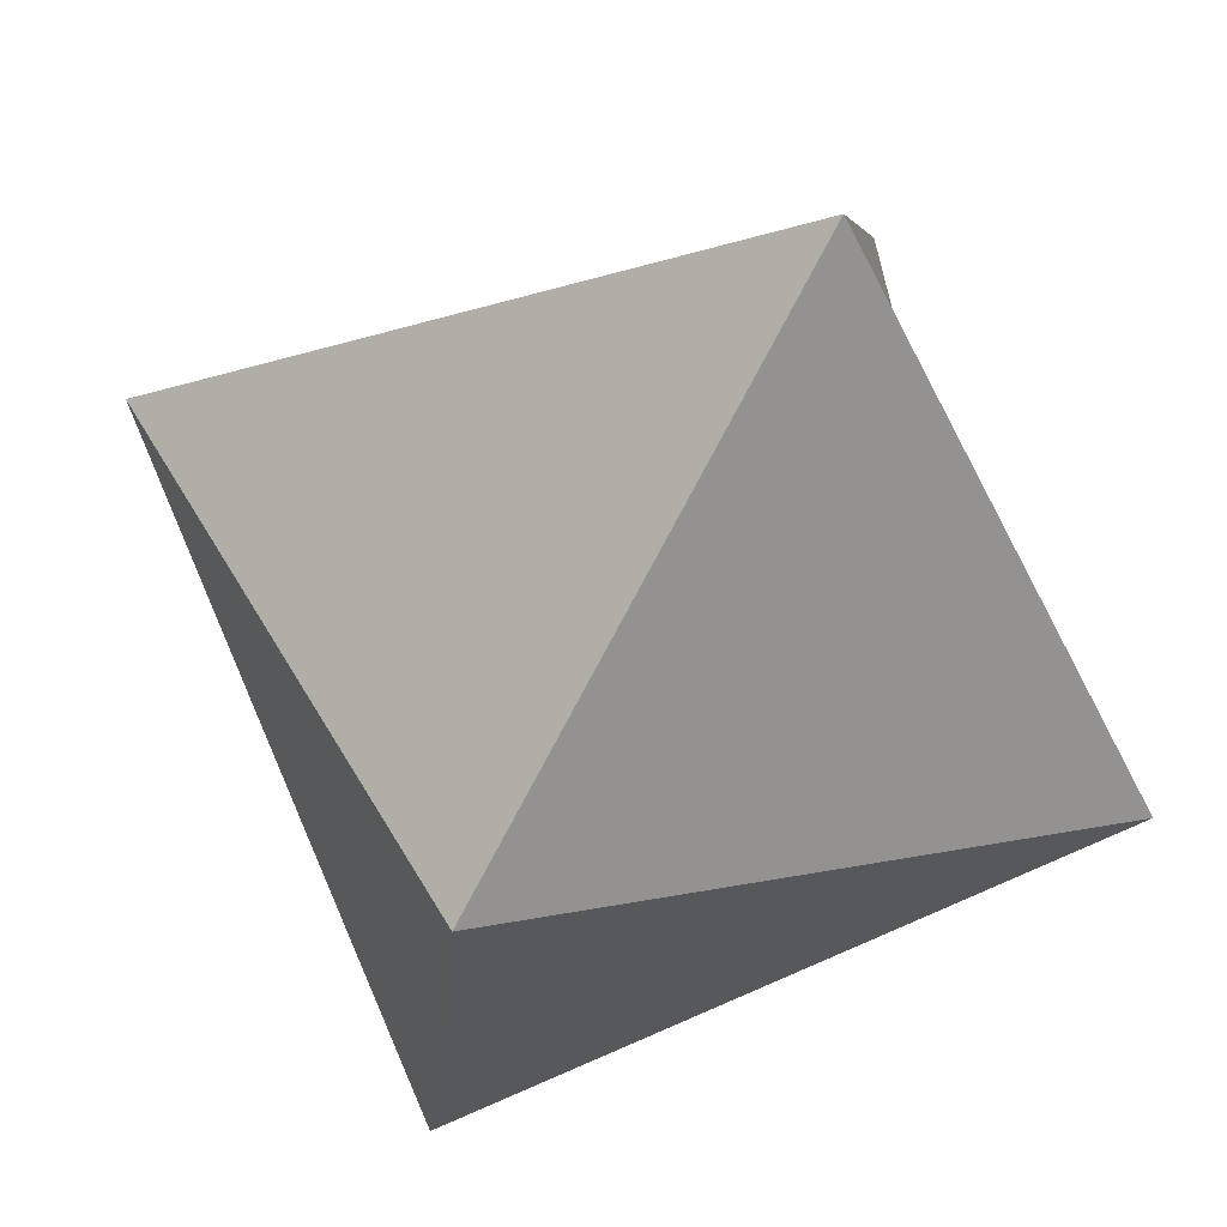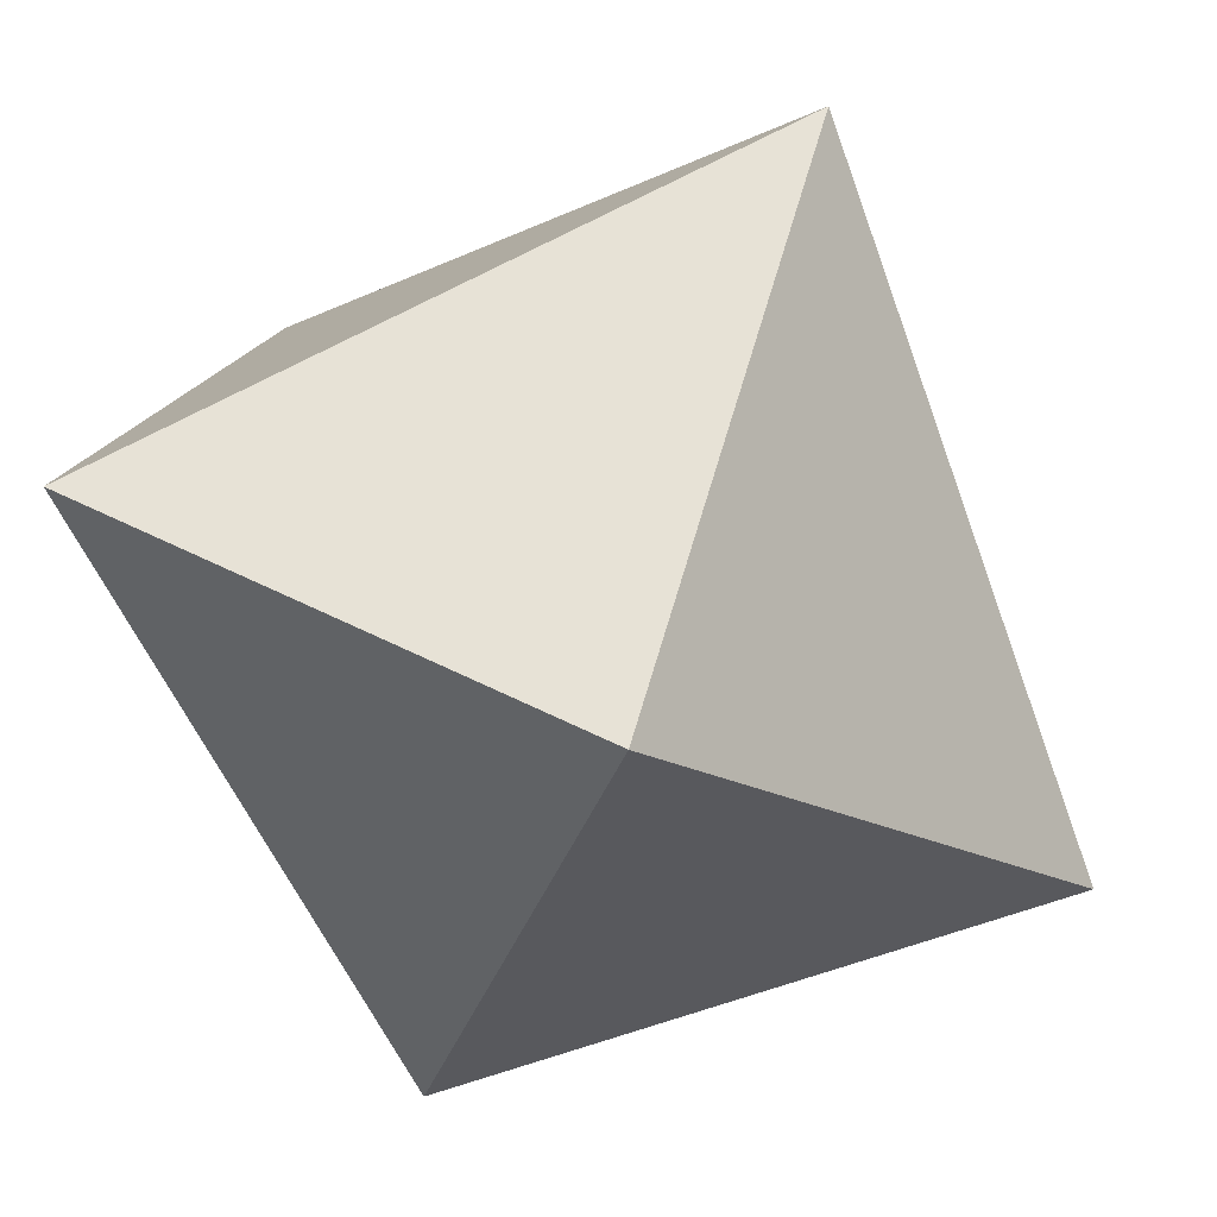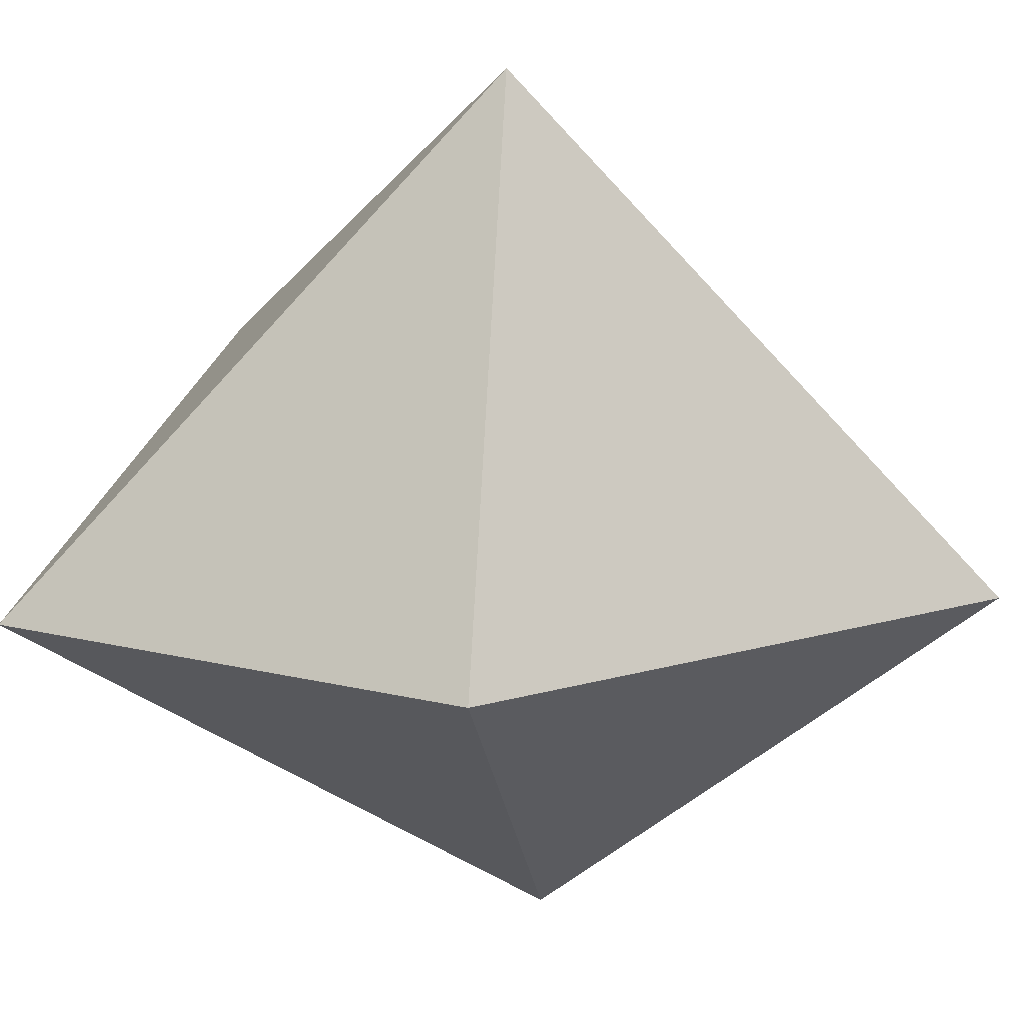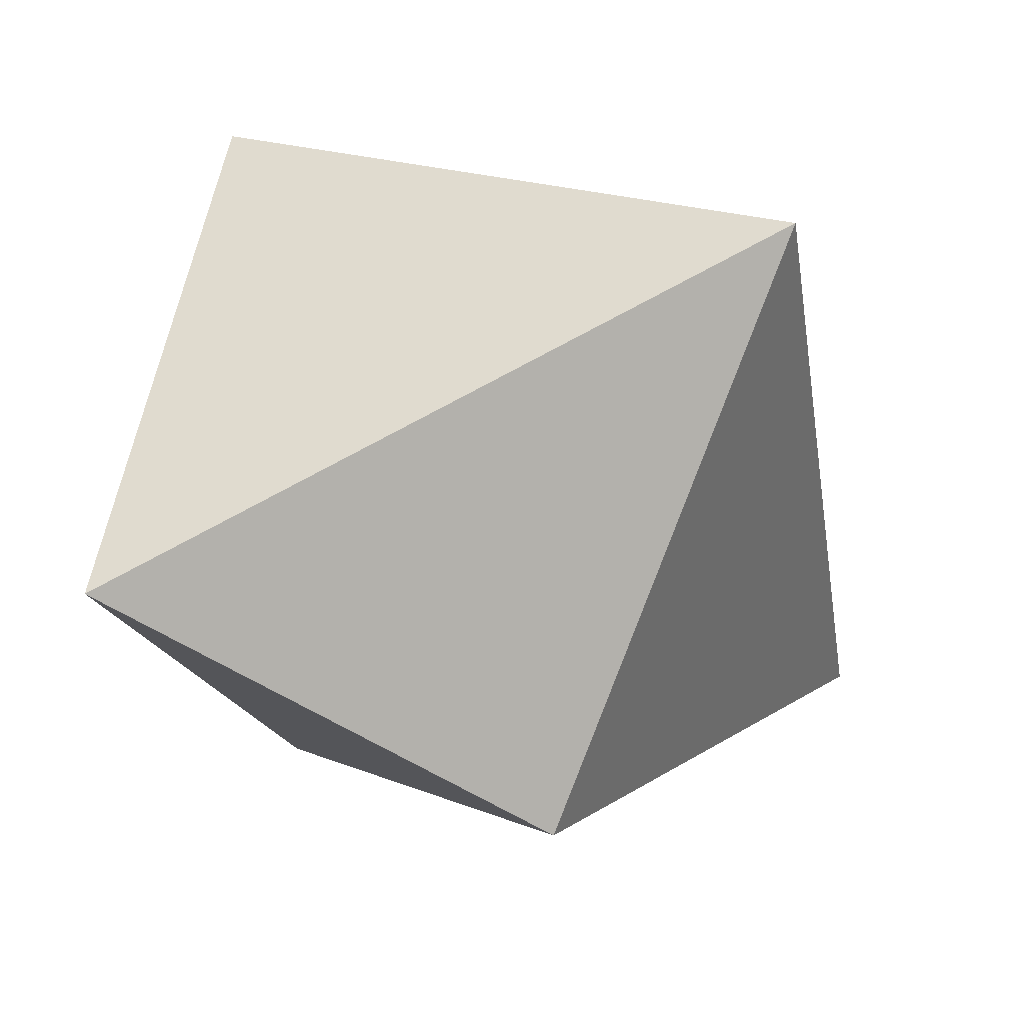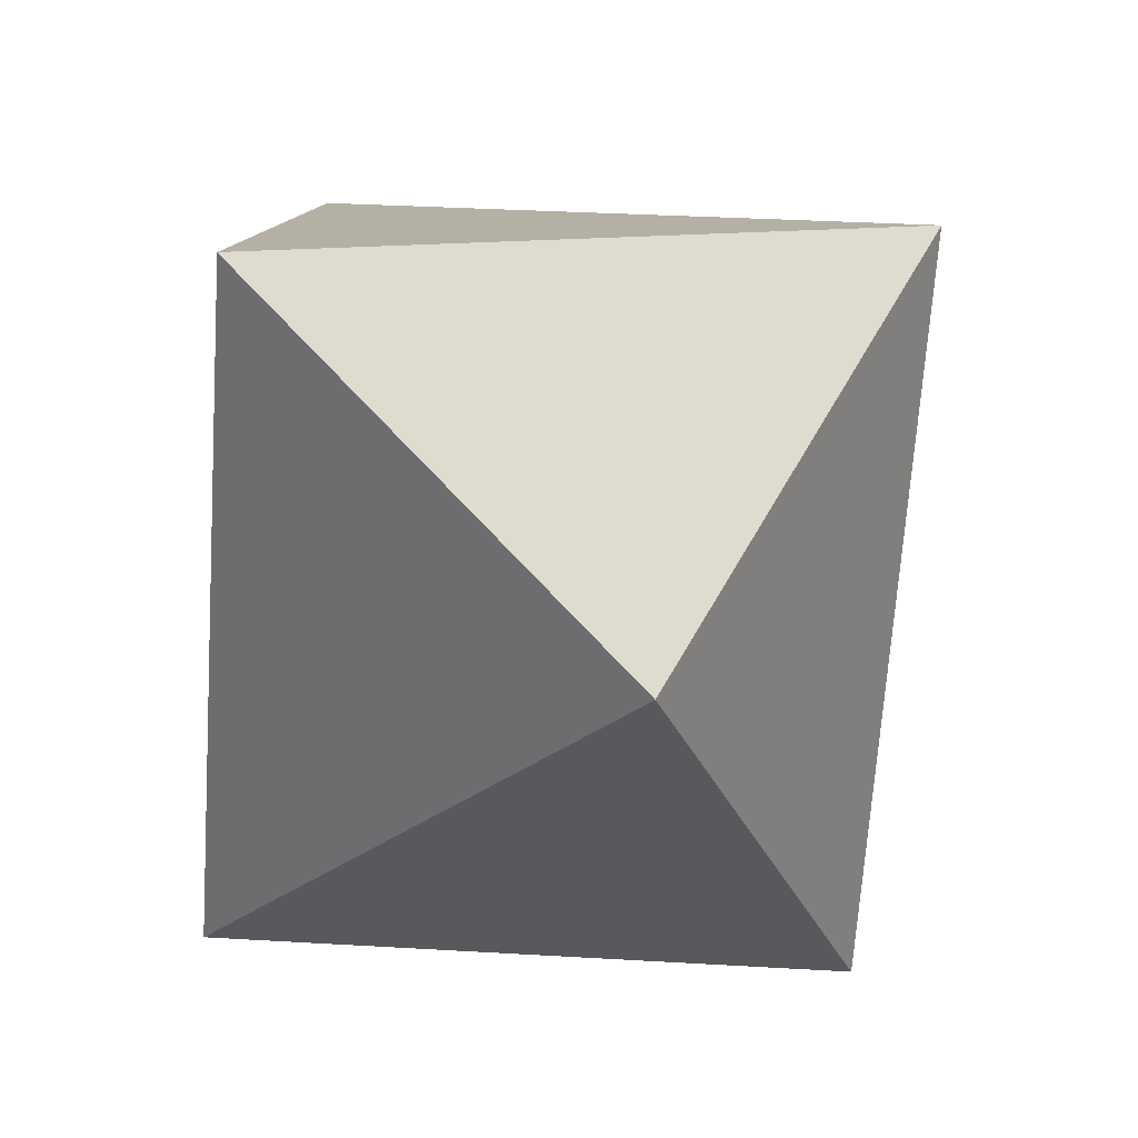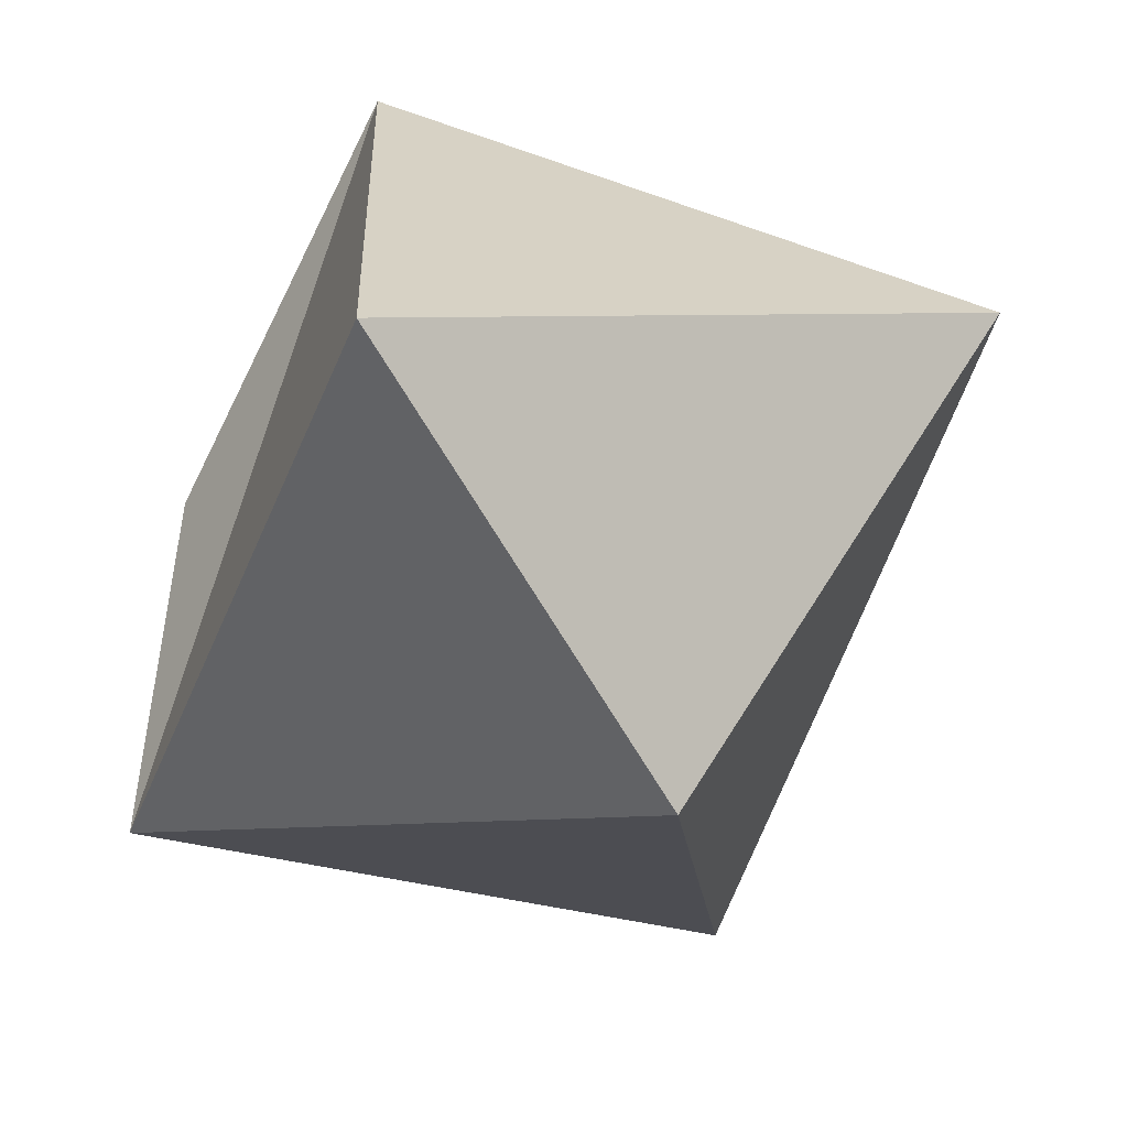
<metadata>
{"format":"obj","ext":"obj","renderer":"f3d","projection":"perspective","resolution":1024,"background":"white","views":[{"elev":-48.4,"azim":-143.5,"up":"+Y"},{"elev":-55.3,"azim":116.8,"up":"+Y"},{"elev":-44.6,"azim":142.0,"up":"+Y"},{"elev":-19.2,"azim":105.4,"up":"+Y"},{"elev":-58.0,"azim":90.2,"up":"+Y"},{"elev":-43.5,"azim":74.8,"up":"+Y"}]}
</metadata>
<code>
o Default
v -0.7031 -0.1875 -0.6094
v 0.2344 -0.6875 -0.2344
v -0.5156 -0.3125 0.5156
v 0.7969 -0.375 0.3906
v -0.2656 0.25 0.5156
v -0.5156 0.4375 -0.1718
v 0.5469 0.25 -0.7344
v 0.4219 0.625 0.3281
g rock
f 1 2 3
f 2 4 3
f 1 5 6
f 1 3 5
f 2 1 7
f 1 6 7
f 5 8 6
f 8 7 6
f 4 7 8
f 4 2 7
f 3 8 5
f 3 4 8

</code>
